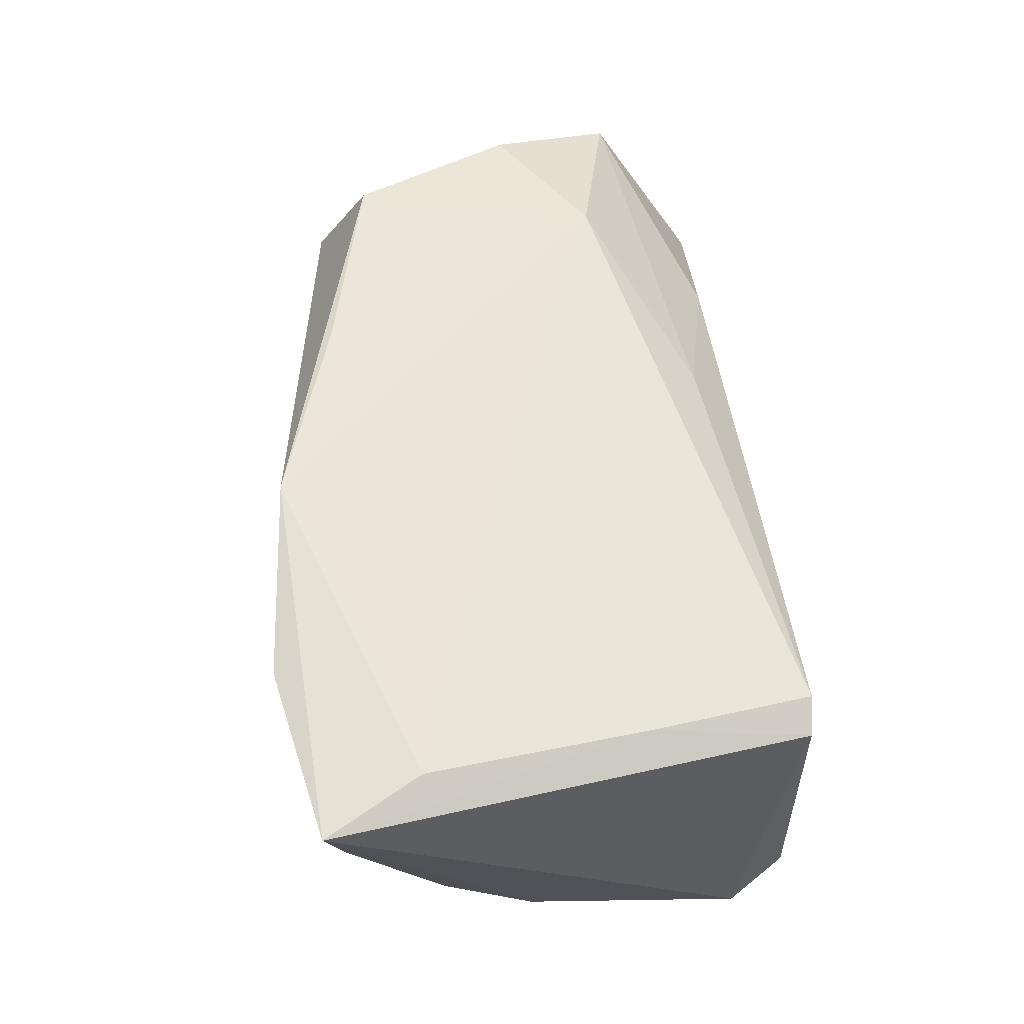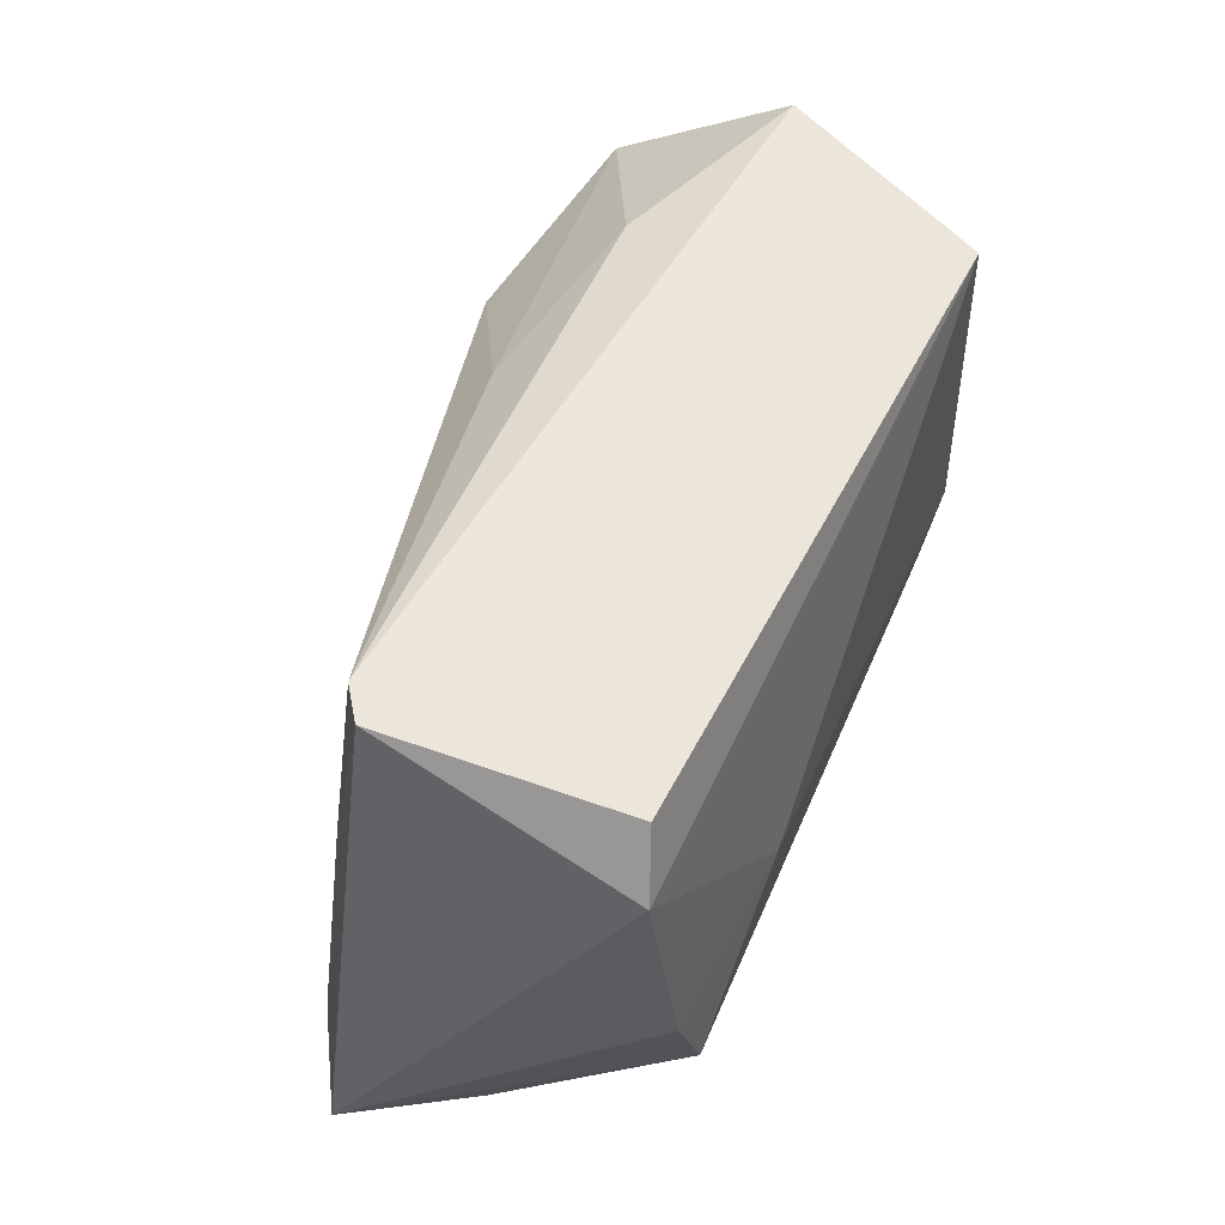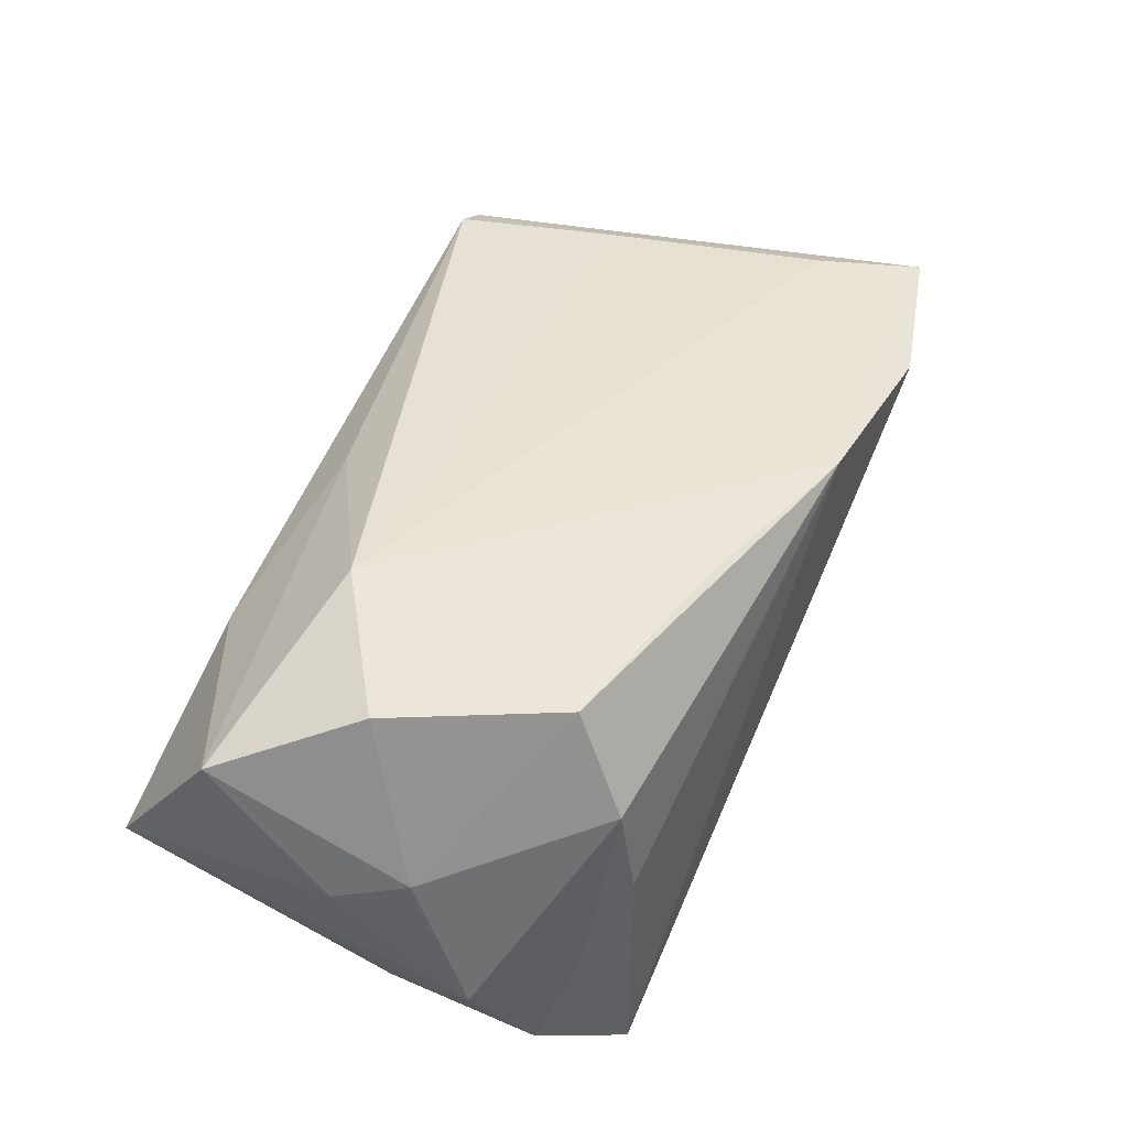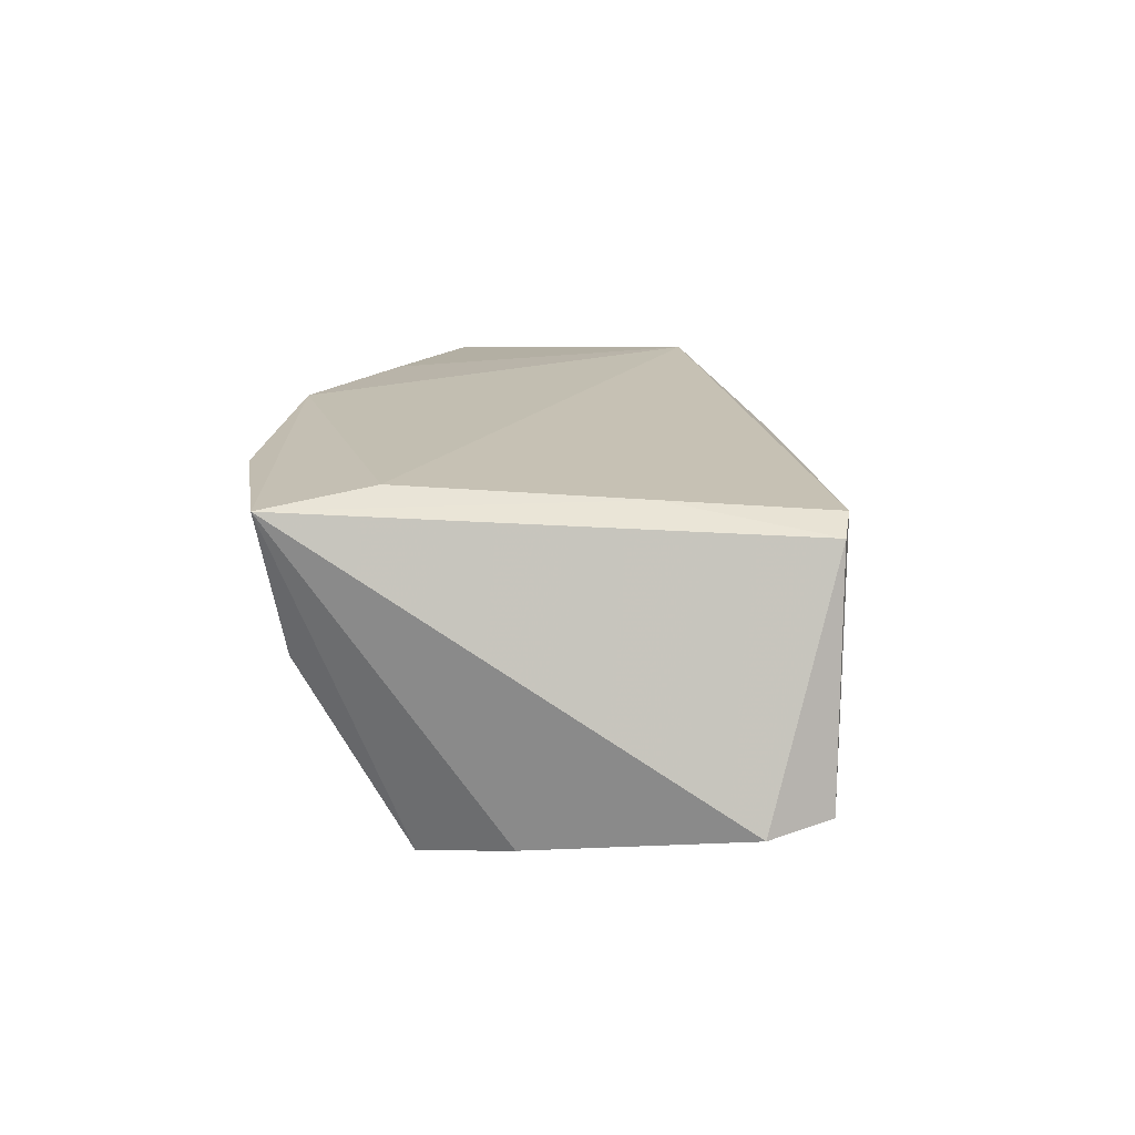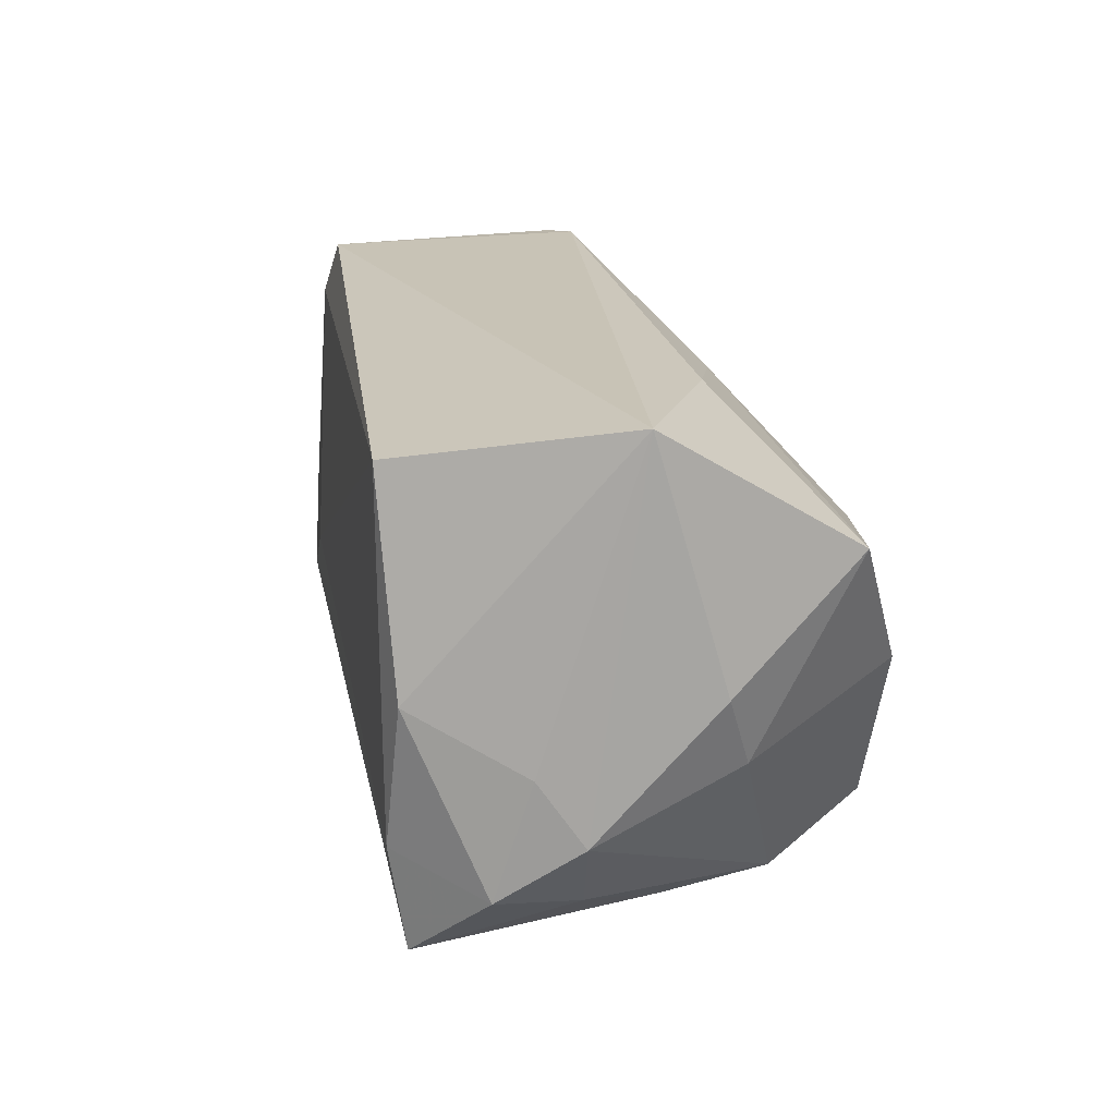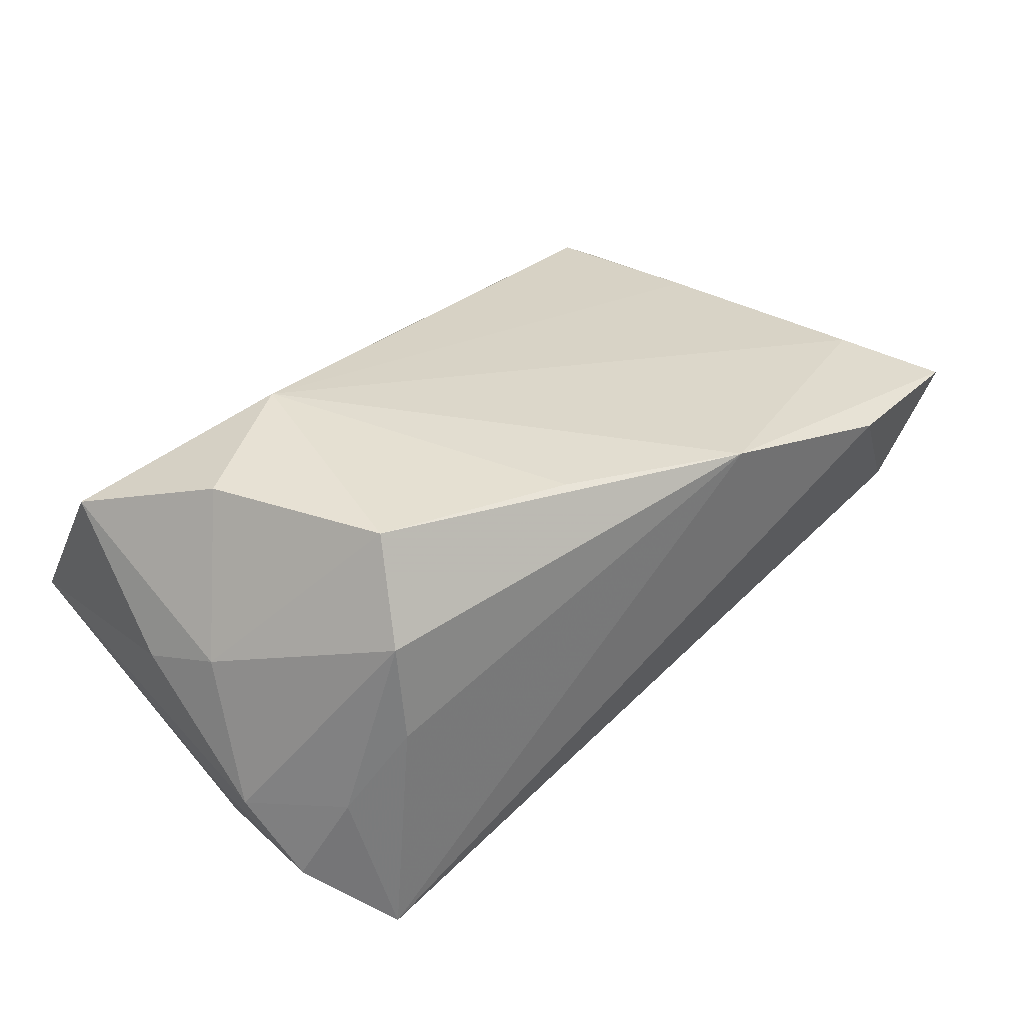
<metadata>
{"format":"obj","ext":"obj","renderer":"f3d","projection":"perspective","resolution":1024,"background":"white","views":[{"elev":49.6,"azim":84.1,"up":"+Z"},{"elev":50.5,"azim":111.4,"up":"+Y"},{"elev":53.0,"azim":-67.2,"up":"+Z"},{"elev":5.6,"azim":94.0,"up":"+Z"},{"elev":19.8,"azim":-101.4,"up":"+Y"},{"elev":39.6,"azim":-42.8,"up":"+Z"}]}
</metadata>
<code>
v 0.02469 -0.004192 -0.02476
v -0.008932 -0.02391 0.02706
v -0.0392 0.02564 -0.02476
v -0.004014 0.02365 0.019
v 0.04823 0.03006 0.01002
v -0.03713 -0.02671 0.006025
v -0.0329 -0.01826 0.02965
v -0.05089 0.01707 0.0231
v 0.04798 0.01072 0.01385
v -0.04132 -0.02831 -0.02275
v -0.04145 -0.01583 -0.02476
v -0.04192 0.0014 0.02951
v 0.04895 -0.003654 -0.02261
v 0.04484 -0.0147 -0.02368
v 0.01411 -0.03143 0.02379
v 0.05869 -0.02886 0.01324
v 0.05141 -0.02664 -0.002063
v -0.02546 0.01158 0.0296
v 0.0377 -0.0335 0.01721
v 0.04428 0.03055 0.01257
v -0.03668 -0.02475 0.01827
v -0.05263 0.002577 0.008762
v 0.05237 0.02215 -0.02044
v -0.02613 0.02842 0.01227
v -0.04899 -0.01962 -0.01494
v -0.05028 0.03055 0.0009785
v -0.05184 -0.013 -0.005506
v 0.05245 -0.01688 0.01559
v -0.04966 -0.005873 0.01169
v -0.04471 0.001227 -0.02352
v 0.04794 0.02931 -0.01888
v -0.05014 -0.005601 -0.01066
v -0.04382 -0.02301 -0.00423
f 6 10 15
f 26 8 24
f 33 10 6
f 11 14 10
f 21 15 7
f 6 15 21
f 7 29 21
f 21 29 27
f 27 33 21
f 21 33 6
f 16 15 19
f 19 15 10
f 27 29 22
f 22 29 8
f 22 26 27
f 22 8 26
f 12 29 7
f 8 29 12
f 7 18 12
f 12 18 8
f 26 24 20
f 13 23 16
f 16 14 13
f 17 14 16
f 10 14 17
f 16 19 17
f 17 19 10
f 25 33 27
f 10 33 25
f 25 11 10
f 7 15 2
f 2 18 7
f 15 18 2
f 16 23 5
f 8 18 4
f 18 20 4
f 4 24 8
f 4 20 24
f 16 5 9
f 9 5 20
f 9 20 18
f 26 3 30
f 11 25 30
f 30 3 11
f 14 11 1
f 11 3 1
f 1 3 23
f 23 13 1
f 1 13 14
f 23 3 31
f 31 5 23
f 31 3 26
f 26 20 31
f 20 5 31
f 28 18 15
f 28 9 18
f 28 15 16
f 16 9 28
f 27 26 32
f 26 30 32
f 32 25 27
f 32 30 25

</code>
